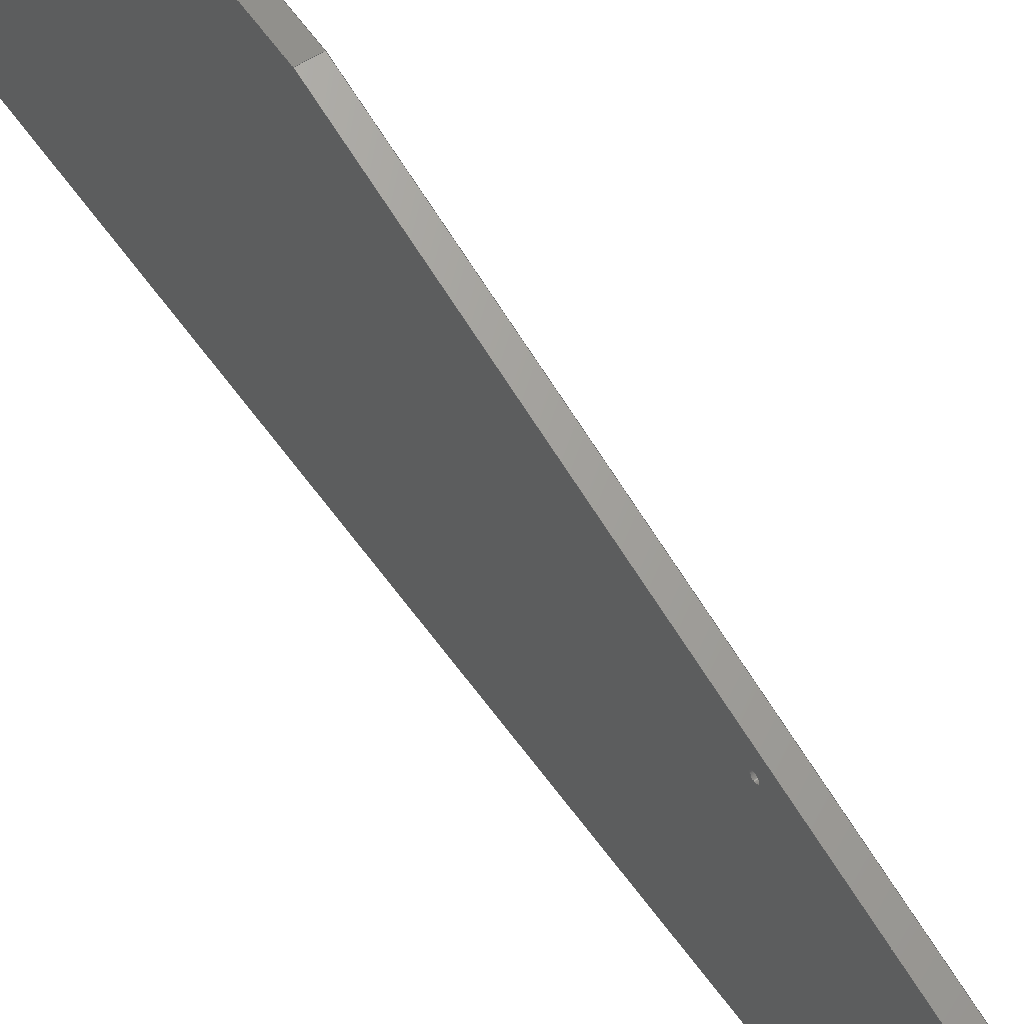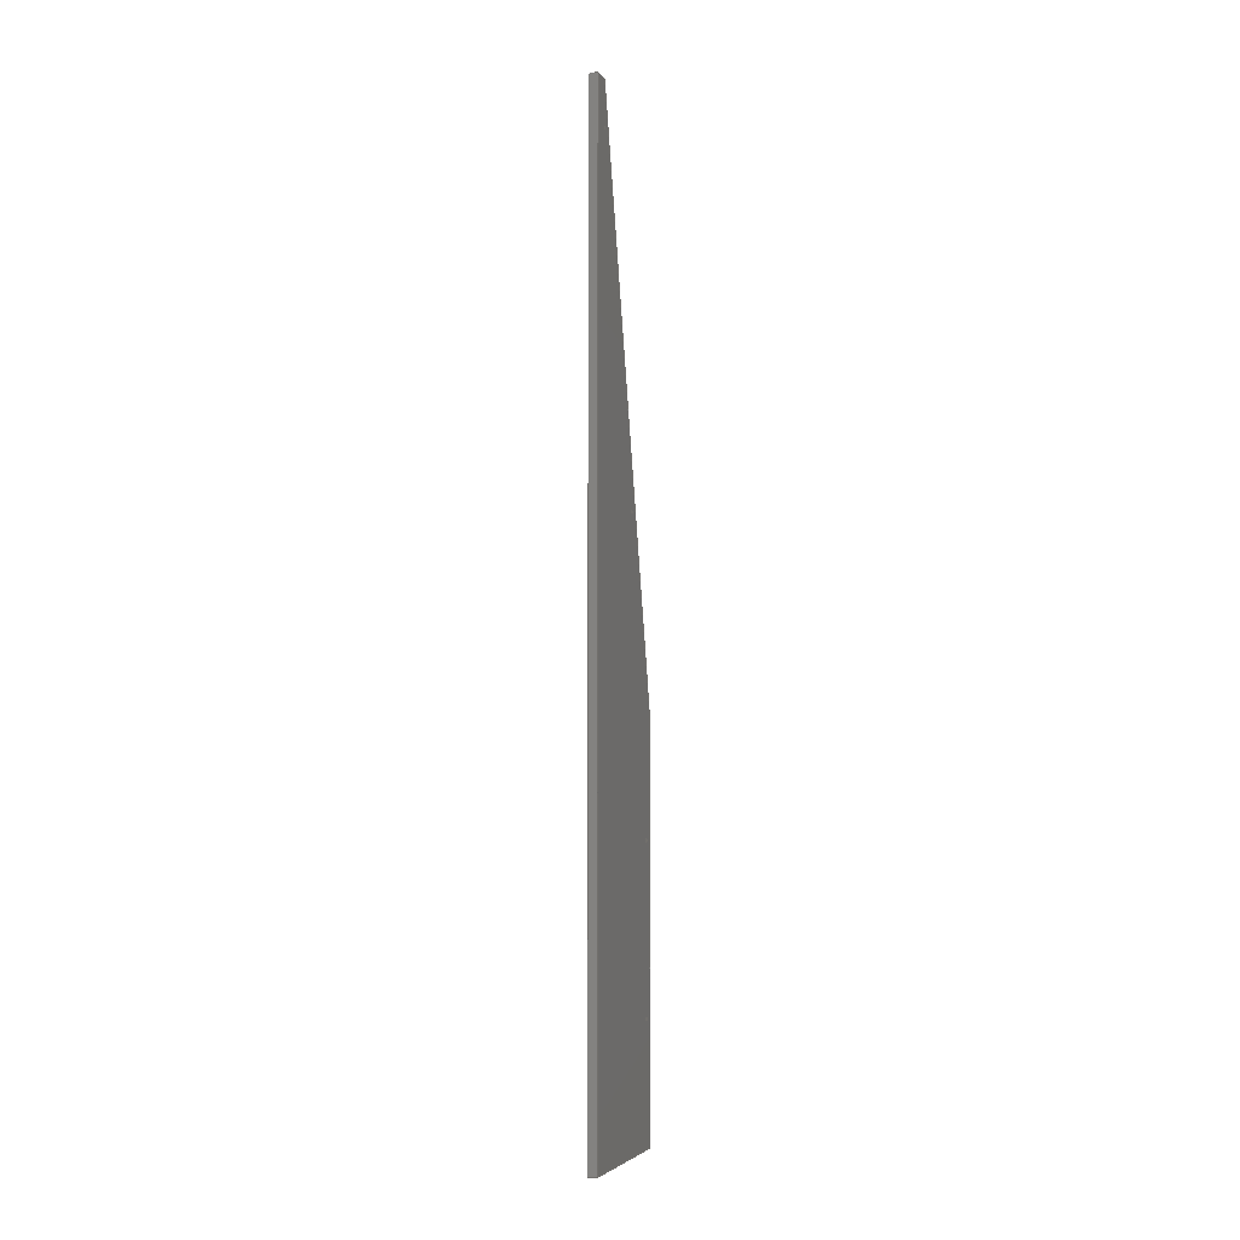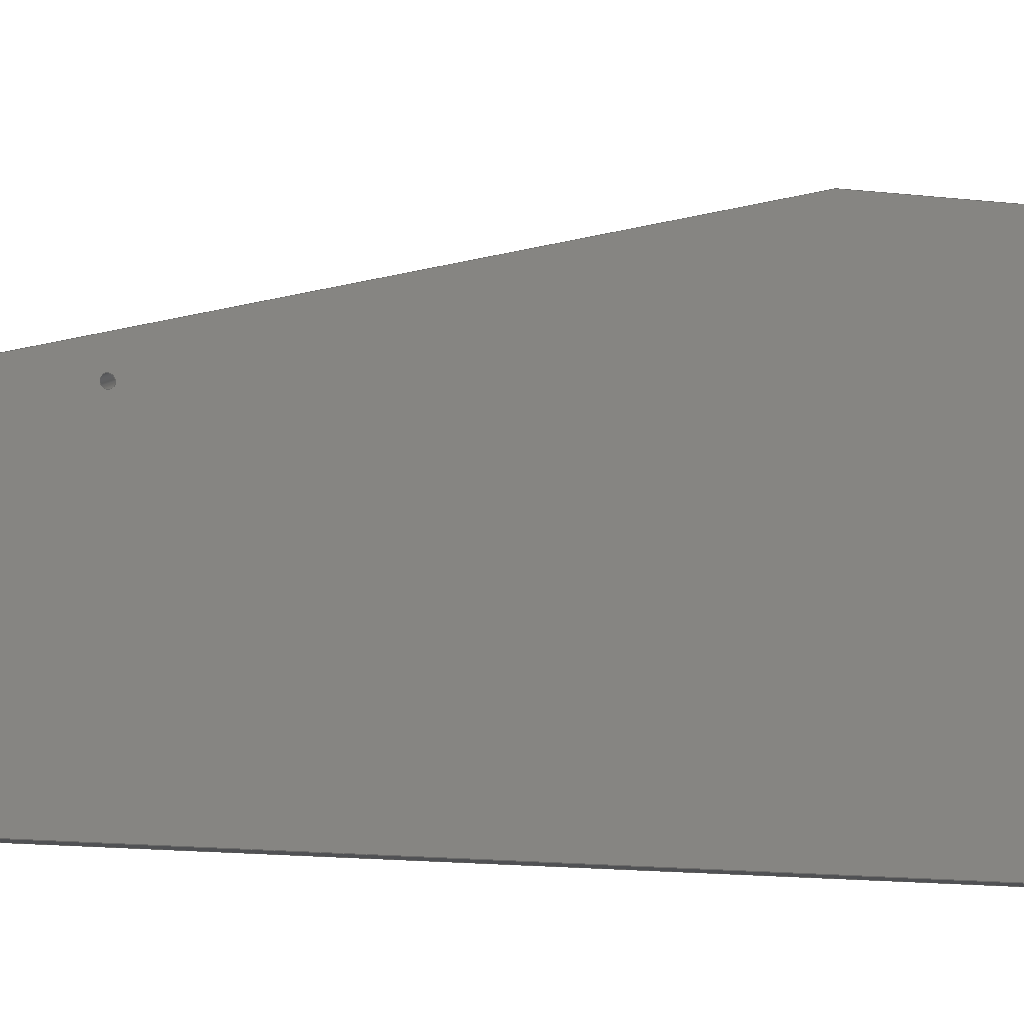
<metadata>
{"format":"step","ext":"stp","renderer":"f3d","projection":"perspective","resolution":1024,"background":"white","views":[{"elev":54.9,"azim":-33.8,"up":"+Y"},{"elev":-5.0,"azim":17.1,"up":"+Z"},{"elev":-7.5,"azim":64.0,"up":"+Y"}]}
</metadata>
<code>
ISO-10303-21;
DATA;
#1=MECHANICAL_DESIGN_GEOMETRIC_PRESENTATION_REPRESENTATION('',(#6),#333);
#2=(
CONVERSION_BASED_UNIT('degree',#3)
NAMED_UNIT(#335)
PLANE_ANGLE_UNIT()
);
#3=PLANE_ANGLE_MEASURE_WITH_UNIT(PLANE_ANGLE_MEASURE(0.01745),#340);
#4=SHAPE_REPRESENTATION_RELATIONSHIP('SRR','None',#343,#5);
#5=ADVANCED_BREP_SHAPE_REPRESENTATION($,(#7),#332);
#6=STYLED_ITEM('',(#353),#7);
#7=MANIFOLD_SOLID_BREP('Cut-Extrude2',#201);
#8=LINE('',#301,#23);
#9=LINE('',#303,#24);
#10=LINE('',#305,#25);
#11=LINE('',#306,#26);
#12=LINE('',#309,#27);
#13=LINE('',#311,#28);
#14=LINE('',#312,#29);
#15=LINE('',#315,#30);
#16=LINE('',#317,#31);
#17=LINE('',#318,#32);
#18=LINE('',#321,#33);
#19=LINE('',#323,#34);
#20=LINE('',#324,#35);
#21=LINE('',#326,#36);
#22=LINE('',#327,#37);
#23=VECTOR('',#250,31.89);
#24=VECTOR('',#251,0.4724);
#25=VECTOR('',#252,31.89);
#26=VECTOR('',#253,0.4724);
#27=VECTOR('',#256,1);
#28=VECTOR('',#257,0.4724);
#29=VECTOR('',#258,1);
#30=VECTOR('',#261,52.93);
#31=VECTOR('',#262,0.4724);
#32=VECTOR('',#263,52.93);
#33=VECTOR('',#266,8.75);
#34=VECTOR('',#267,0.4724);
#35=VECTOR('',#268,8.75);
#36=VECTOR('',#271,22);
#37=VECTOR('',#272,22);
#38=PLANE('',#215);
#39=PLANE('',#216);
#40=PLANE('',#217);
#41=PLANE('',#218);
#42=PLANE('',#219);
#43=PLANE('',#220);
#44=PLANE('',#221);
#45=FACE_BOUND('',#69,.T.);
#46=FACE_BOUND('',#71,.T.);
#47=FACE_BOUND('',#73,.T.);
#48=FACE_BOUND('',#75,.T.);
#49=FACE_BOUND('',#82,.T.);
#50=FACE_BOUND('',#83,.T.);
#51=FACE_BOUND('',#84,.T.);
#52=FACE_BOUND('',#85,.T.);
#53=FACE_BOUND('',#87,.T.);
#54=FACE_BOUND('',#88,.T.);
#55=FACE_BOUND('',#89,.T.);
#56=FACE_BOUND('',#90,.T.);
#57=FACE_OUTER_BOUND('',#68,.T.);
#58=FACE_OUTER_BOUND('',#70,.T.);
#59=FACE_OUTER_BOUND('',#72,.T.);
#60=FACE_OUTER_BOUND('',#74,.T.);
#61=FACE_OUTER_BOUND('',#76,.T.);
#62=FACE_OUTER_BOUND('',#77,.T.);
#63=FACE_OUTER_BOUND('',#78,.T.);
#64=FACE_OUTER_BOUND('',#79,.T.);
#65=FACE_OUTER_BOUND('',#80,.T.);
#66=FACE_OUTER_BOUND('',#81,.T.);
#67=FACE_OUTER_BOUND('',#86,.T.);
#68=EDGE_LOOP('',(#140));
#69=EDGE_LOOP('',(#141));
#70=EDGE_LOOP('',(#142));
#71=EDGE_LOOP('',(#143));
#72=EDGE_LOOP('',(#144));
#73=EDGE_LOOP('',(#145));
#74=EDGE_LOOP('',(#146));
#75=EDGE_LOOP('',(#147));
#76=EDGE_LOOP('',(#148,#149,#150,#151));
#77=EDGE_LOOP('',(#152,#153,#154,#155));
#78=EDGE_LOOP('',(#156,#157,#158,#159));
#79=EDGE_LOOP('',(#160,#161,#162,#163));
#80=EDGE_LOOP('',(#164,#165,#166,#167));
#81=EDGE_LOOP('',(#168,#169,#170,#171,#172));
#82=EDGE_LOOP('',(#173));
#83=EDGE_LOOP('',(#174));
#84=EDGE_LOOP('',(#175));
#85=EDGE_LOOP('',(#176));
#86=EDGE_LOOP('',(#177,#178,#179,#180,#181));
#87=EDGE_LOOP('',(#182));
#88=EDGE_LOOP('',(#183));
#89=EDGE_LOOP('',(#184));
#90=EDGE_LOOP('',(#185));
#91=CIRCLE('',#204,0.105);
#92=CIRCLE('',#205,0.105);
#93=CIRCLE('',#207,0.105);
#94=CIRCLE('',#208,0.105);
#95=CIRCLE('',#210,0.105);
#96=CIRCLE('',#211,0.105);
#97=CIRCLE('',#213,0.105);
#98=CIRCLE('',#214,0.105);
#99=VERTEX_POINT('',#279);
#100=VERTEX_POINT('',#281);
#101=VERTEX_POINT('',#284);
#102=VERTEX_POINT('',#286);
#103=VERTEX_POINT('',#289);
#104=VERTEX_POINT('',#291);
#105=VERTEX_POINT('',#294);
#106=VERTEX_POINT('',#296);
#107=VERTEX_POINT('',#299);
#108=VERTEX_POINT('',#300);
#109=VERTEX_POINT('',#302);
#110=VERTEX_POINT('',#304);
#111=VERTEX_POINT('',#308);
#112=VERTEX_POINT('',#310);
#113=VERTEX_POINT('',#314);
#114=VERTEX_POINT('',#316);
#115=VERTEX_POINT('',#320);
#116=VERTEX_POINT('',#322);
#117=EDGE_CURVE('',#99,#99,#91,.T.);
#118=EDGE_CURVE('',#100,#100,#92,.T.);
#119=EDGE_CURVE('',#101,#101,#93,.T.);
#120=EDGE_CURVE('',#102,#102,#94,.T.);
#121=EDGE_CURVE('',#103,#103,#95,.T.);
#122=EDGE_CURVE('',#104,#104,#96,.T.);
#123=EDGE_CURVE('',#105,#105,#97,.T.);
#124=EDGE_CURVE('',#106,#106,#98,.T.);
#125=EDGE_CURVE('',#107,#108,#8,.T.);
#126=EDGE_CURVE('',#109,#107,#9,.T.);
#127=EDGE_CURVE('',#109,#110,#10,.T.);
#128=EDGE_CURVE('',#110,#108,#11,.T.);
#129=EDGE_CURVE('',#107,#111,#12,.T.);
#130=EDGE_CURVE('',#112,#111,#13,.T.);
#131=EDGE_CURVE('',#109,#112,#14,.T.);
#132=EDGE_CURVE('',#113,#111,#15,.T.);
#133=EDGE_CURVE('',#114,#113,#16,.T.);
#134=EDGE_CURVE('',#114,#112,#17,.T.);
#135=EDGE_CURVE('',#115,#113,#18,.T.);
#136=EDGE_CURVE('',#116,#115,#19,.T.);
#137=EDGE_CURVE('',#116,#114,#20,.T.);
#138=EDGE_CURVE('',#108,#115,#21,.T.);
#139=EDGE_CURVE('',#110,#116,#22,.T.);
#140=ORIENTED_EDGE('',*,*,#117,.F.);
#141=ORIENTED_EDGE('',*,*,#118,.T.);
#142=ORIENTED_EDGE('',*,*,#119,.F.);
#143=ORIENTED_EDGE('',*,*,#120,.T.);
#144=ORIENTED_EDGE('',*,*,#121,.F.);
#145=ORIENTED_EDGE('',*,*,#122,.T.);
#146=ORIENTED_EDGE('',*,*,#123,.F.);
#147=ORIENTED_EDGE('',*,*,#124,.T.);
#148=ORIENTED_EDGE('',*,*,#125,.F.);
#149=ORIENTED_EDGE('',*,*,#126,.F.);
#150=ORIENTED_EDGE('',*,*,#127,.T.);
#151=ORIENTED_EDGE('',*,*,#128,.T.);
#152=ORIENTED_EDGE('',*,*,#129,.T.);
#153=ORIENTED_EDGE('',*,*,#130,.F.);
#154=ORIENTED_EDGE('',*,*,#131,.F.);
#155=ORIENTED_EDGE('',*,*,#126,.T.);
#156=ORIENTED_EDGE('',*,*,#132,.F.);
#157=ORIENTED_EDGE('',*,*,#133,.F.);
#158=ORIENTED_EDGE('',*,*,#134,.T.);
#159=ORIENTED_EDGE('',*,*,#130,.T.);
#160=ORIENTED_EDGE('',*,*,#135,.F.);
#161=ORIENTED_EDGE('',*,*,#136,.F.);
#162=ORIENTED_EDGE('',*,*,#137,.T.);
#163=ORIENTED_EDGE('',*,*,#133,.T.);
#164=ORIENTED_EDGE('',*,*,#138,.F.);
#165=ORIENTED_EDGE('',*,*,#128,.F.);
#166=ORIENTED_EDGE('',*,*,#139,.T.);
#167=ORIENTED_EDGE('',*,*,#136,.T.);
#168=ORIENTED_EDGE('',*,*,#127,.F.);
#169=ORIENTED_EDGE('',*,*,#131,.T.);
#170=ORIENTED_EDGE('',*,*,#134,.F.);
#171=ORIENTED_EDGE('',*,*,#137,.F.);
#172=ORIENTED_EDGE('',*,*,#139,.F.);
#173=ORIENTED_EDGE('',*,*,#117,.T.);
#174=ORIENTED_EDGE('',*,*,#119,.T.);
#175=ORIENTED_EDGE('',*,*,#121,.T.);
#176=ORIENTED_EDGE('',*,*,#123,.T.);
#177=ORIENTED_EDGE('',*,*,#125,.T.);
#178=ORIENTED_EDGE('',*,*,#138,.T.);
#179=ORIENTED_EDGE('',*,*,#135,.T.);
#180=ORIENTED_EDGE('',*,*,#132,.T.);
#181=ORIENTED_EDGE('',*,*,#129,.F.);
#182=ORIENTED_EDGE('',*,*,#118,.F.);
#183=ORIENTED_EDGE('',*,*,#120,.F.);
#184=ORIENTED_EDGE('',*,*,#122,.F.);
#185=ORIENTED_EDGE('',*,*,#124,.F.);
#186=CYLINDRICAL_SURFACE('',#203,0.105);
#187=CYLINDRICAL_SURFACE('',#206,0.105);
#188=CYLINDRICAL_SURFACE('',#209,0.105);
#189=CYLINDRICAL_SURFACE('',#212,0.105);
#190=ADVANCED_FACE('',(#57,#45),#186,.F.);
#191=ADVANCED_FACE('',(#58,#46),#187,.F.);
#192=ADVANCED_FACE('',(#59,#47),#188,.F.);
#193=ADVANCED_FACE('',(#60,#48),#189,.F.);
#194=ADVANCED_FACE('',(#61),#38,.T.);
#195=ADVANCED_FACE('',(#62),#39,.F.);
#196=ADVANCED_FACE('',(#63),#40,.T.);
#197=ADVANCED_FACE('',(#64),#41,.T.);
#198=ADVANCED_FACE('',(#65),#42,.T.);
#199=ADVANCED_FACE('',(#66,#49,#50,#51,#52),#43,.T.);
#200=ADVANCED_FACE('',(#67,#53,#54,#55,#56),#44,.F.);
#201=CLOSED_SHELL('',(#190,#191,#192,#193,#194,#195,#196,#197,#198,#199,
#200));
#202=AXIS2_PLACEMENT_3D('placement',#277,#222,#223);
#203=AXIS2_PLACEMENT_3D('',#278,#224,#225);
#204=AXIS2_PLACEMENT_3D('',#280,#226,#227);
#205=AXIS2_PLACEMENT_3D('',#282,#228,#229);
#206=AXIS2_PLACEMENT_3D('',#283,#230,#231);
#207=AXIS2_PLACEMENT_3D('',#285,#232,#233);
#208=AXIS2_PLACEMENT_3D('',#287,#234,#235);
#209=AXIS2_PLACEMENT_3D('',#288,#236,#237);
#210=AXIS2_PLACEMENT_3D('',#290,#238,#239);
#211=AXIS2_PLACEMENT_3D('',#292,#240,#241);
#212=AXIS2_PLACEMENT_3D('',#293,#242,#243);
#213=AXIS2_PLACEMENT_3D('',#295,#244,#245);
#214=AXIS2_PLACEMENT_3D('',#297,#246,#247);
#215=AXIS2_PLACEMENT_3D('',#298,#248,#249);
#216=AXIS2_PLACEMENT_3D('',#307,#254,#255);
#217=AXIS2_PLACEMENT_3D('',#313,#259,#260);
#218=AXIS2_PLACEMENT_3D('',#319,#264,#265);
#219=AXIS2_PLACEMENT_3D('',#325,#269,#270);
#220=AXIS2_PLACEMENT_3D('',#328,#273,#274);
#221=AXIS2_PLACEMENT_3D('',#329,#275,#276);
#222=DIRECTION('axis',(0,0,1));
#223=DIRECTION('refdir',(1,0,0));
#224=DIRECTION('center_axis',(-1,0,0));
#225=DIRECTION('ref_axis',(0,0,1));
#226=DIRECTION('center_axis',(-1,0,0));
#227=DIRECTION('ref_axis',(0,0,1));
#228=DIRECTION('center_axis',(-1,0,0));
#229=DIRECTION('ref_axis',(0,0,1));
#230=DIRECTION('center_axis',(-1,0,0));
#231=DIRECTION('ref_axis',(0,0,1));
#232=DIRECTION('center_axis',(-1,0,0));
#233=DIRECTION('ref_axis',(0,0,1));
#234=DIRECTION('center_axis',(-1,0,0));
#235=DIRECTION('ref_axis',(0,0,1));
#236=DIRECTION('center_axis',(-1,0,0));
#237=DIRECTION('ref_axis',(0,0,1));
#238=DIRECTION('center_axis',(-1,0,0));
#239=DIRECTION('ref_axis',(0,0,1));
#240=DIRECTION('center_axis',(-1,0,0));
#241=DIRECTION('ref_axis',(0,0,1));
#242=DIRECTION('center_axis',(-1,0,0));
#243=DIRECTION('ref_axis',(0,0,1));
#244=DIRECTION('center_axis',(-1,0,0));
#245=DIRECTION('ref_axis',(0,0,1));
#246=DIRECTION('center_axis',(-1,0,0));
#247=DIRECTION('ref_axis',(0,0,1));
#248=DIRECTION('center_axis',(0,0.97,0.2431));
#249=DIRECTION('ref_axis',(0,-0.2431,0.97));
#250=DIRECTION('',(0,0.2431,-0.97));
#251=DIRECTION('',(-1,0,0));
#252=DIRECTION('',(0,0.2431,-0.97));
#253=DIRECTION('',(-1,0,0));
#254=DIRECTION('center_axis',(0,0,-1));
#255=DIRECTION('ref_axis',(-1,0,0));
#256=DIRECTION('',(0,-1,0));
#257=DIRECTION('',(-1,0,0));
#258=DIRECTION('',(0,-1,0));
#259=DIRECTION('center_axis',(0,-1,-1.214e-16));
#260=DIRECTION('ref_axis',(0,1.214e-16,-1));
#261=DIRECTION('',(0,-1.214e-16,1));
#262=DIRECTION('',(-1,0,0));
#263=DIRECTION('',(0,-1.214e-16,1));
#264=DIRECTION('center_axis',(0,-2.449e-17,-1));
#265=DIRECTION('ref_axis',(0,1,-2.449e-17));
#266=DIRECTION('',(0,-1,2.449e-17));
#267=DIRECTION('',(-1,0,0));
#268=DIRECTION('',(0,-1,2.449e-17));
#269=DIRECTION('center_axis',(0,1,0));
#270=DIRECTION('ref_axis',(0,0,1));
#271=DIRECTION('',(0,0,-1));
#272=DIRECTION('',(0,0,-1));
#273=DIRECTION('center_axis',(1,0,0));
#274=DIRECTION('ref_axis',(0,0,-1));
#275=DIRECTION('center_axis',(1,0,0));
#276=DIRECTION('ref_axis',(0,0,-1));
#277=CARTESIAN_POINT('',(0,0,0));
#278=CARTESIAN_POINT('Origin',(0.4724,8.16,6.5));
#279=CARTESIAN_POINT('',(0.4724,8.16,6.605));
#280=CARTESIAN_POINT('Origin',(0.4724,8.16,6.5));
#281=CARTESIAN_POINT('',(0,8.16,6.605));
#282=CARTESIAN_POINT('Origin',(0,8.16,6.5));
#283=CARTESIAN_POINT('Origin',(0.4724,8.16,15.5));
#284=CARTESIAN_POINT('',(0.4724,8.16,15.61));
#285=CARTESIAN_POINT('Origin',(0.4724,8.16,15.5));
#286=CARTESIAN_POINT('',(0,8.16,15.61));
#287=CARTESIAN_POINT('Origin',(0,8.16,15.5));
#288=CARTESIAN_POINT('Origin',(0.4724,5.626,32.04));
#289=CARTESIAN_POINT('',(0.4724,5.626,32.15));
#290=CARTESIAN_POINT('Origin',(0.4724,5.626,32.04));
#291=CARTESIAN_POINT('',(0,5.626,32.15));
#292=CARTESIAN_POINT('Origin',(0,5.626,32.04));
#293=CARTESIAN_POINT('Origin',(0.4724,1.008,50.47));
#294=CARTESIAN_POINT('',(0.4724,1.008,50.58));
#295=CARTESIAN_POINT('Origin',(0.4724,1.008,50.47));
#296=CARTESIAN_POINT('',(0,1.008,50.58));
#297=CARTESIAN_POINT('Origin',(0,1.008,50.47));
#298=CARTESIAN_POINT('Origin',(0.4724,13.42,3.363));
#299=CARTESIAN_POINT('',(0,1,52.93));
#300=CARTESIAN_POINT('',(0,8.75,22));
#301=CARTESIAN_POINT('',(0,13.42,3.363));
#302=CARTESIAN_POINT('',(0.4724,1,52.93));
#303=CARTESIAN_POINT('',(0.4724,1,52.93));
#304=CARTESIAN_POINT('',(0.4724,8.75,22));
#305=CARTESIAN_POINT('',(0.4724,13.42,3.363));
#306=CARTESIAN_POINT('',(0.4724,8.75,22));
#307=CARTESIAN_POINT('Origin',(0.4724,0,52.93));
#308=CARTESIAN_POINT('',(0,-6.427e-15,52.93));
#309=CARTESIAN_POINT('',(0,0,52.93));
#310=CARTESIAN_POINT('',(0.4724,-6.427e-15,52.93));
#311=CARTESIAN_POINT('',(0.4724,-6.427e-15,52.93));
#312=CARTESIAN_POINT('',(0.4724,0,52.93));
#313=CARTESIAN_POINT('Origin',(0.4724,0,0));
#314=CARTESIAN_POINT('',(0,0,0));
#315=CARTESIAN_POINT('',(0,0,0));
#316=CARTESIAN_POINT('',(0.4724,0,0));
#317=CARTESIAN_POINT('',(0.4724,0,0));
#318=CARTESIAN_POINT('',(0.4724,0,0));
#319=CARTESIAN_POINT('Origin',(0.4724,0,0));
#320=CARTESIAN_POINT('',(0,8.75,-2.143e-16));
#321=CARTESIAN_POINT('',(0,0,0));
#322=CARTESIAN_POINT('',(0.4724,8.75,-2.143e-16));
#323=CARTESIAN_POINT('',(0.4724,8.75,-2.143e-16));
#324=CARTESIAN_POINT('',(0.4724,0,0));
#325=CARTESIAN_POINT('Origin',(0.4724,8.75,0));
#326=CARTESIAN_POINT('',(0,8.75,0));
#327=CARTESIAN_POINT('',(0.4724,8.75,0));
#328=CARTESIAN_POINT('Origin',(0.4724,0,0));
#329=CARTESIAN_POINT('Origin',(0,0,0));
#330=UNCERTAINTY_MEASURE_WITH_UNIT(LENGTH_MEASURE(0.0003937),
#336,'DISTANCE_ACCURACY_VALUE',
'Maximum model space distance between geometric entities at asserted c
onnectivities');
#331=UNCERTAINTY_MEASURE_WITH_UNIT(LENGTH_MEASURE(1e-06),#337,
'DISTANCE_ACCURACY_VALUE',
'Maximum model space distance between geometric entities at asserted c
onnectivities');
#332=(
GEOMETRIC_REPRESENTATION_CONTEXT(3)
GLOBAL_UNCERTAINTY_ASSIGNED_CONTEXT((#330))
GLOBAL_UNIT_ASSIGNED_CONTEXT((#336,#340,#339))
REPRESENTATION_CONTEXT('','3D')
);
#333=(
GEOMETRIC_REPRESENTATION_CONTEXT(3)
GLOBAL_UNCERTAINTY_ASSIGNED_CONTEXT((#331))
GLOBAL_UNIT_ASSIGNED_CONTEXT((#337,#2,#339))
REPRESENTATION_CONTEXT('','3D')
);
#334=DIMENSIONAL_EXPONENTS(1,0,0,0,0,0,0);
#335=DIMENSIONAL_EXPONENTS(0,0,0,0,0,0,0);
#336=(
CONVERSION_BASED_UNIT('__CONSTANT UNIT inch',#338)
LENGTH_UNIT()
NAMED_UNIT(#334)
);
#337=(
LENGTH_UNIT()
NAMED_UNIT(*)
SI_UNIT(.MILLI.,.METRE.)
);
#338=LENGTH_MEASURE_WITH_UNIT(LENGTH_MEASURE(25.4),#337);
#339=(
NAMED_UNIT(*)
SI_UNIT($,.STERADIAN.)
SOLID_ANGLE_UNIT()
);
#340=(
NAMED_UNIT(*)
PLANE_ANGLE_UNIT()
SI_UNIT($,.RADIAN.)
);
#341=SHAPE_DEFINITION_REPRESENTATION(#342,#343);
#342=PRODUCT_DEFINITION_SHAPE('',$,#345);
#343=SHAPE_REPRESENTATION('',(#202),#332);
#344=PRODUCT_DEFINITION_CONTEXT('part definition',#349,'design');
#345=PRODUCT_DEFINITION('field Side Support v3','field Side Support v3',
#346,#344);
#346=PRODUCT_DEFINITION_FORMATION('',$,#351);
#347=PRODUCT_RELATED_PRODUCT_CATEGORY('field Side Support v3',
'field Side Support v3',(#351));
#348=APPLICATION_PROTOCOL_DEFINITION('international standard',
'automotive_design',2009,#349);
#349=APPLICATION_CONTEXT(
'Core Data for Automotive Mechanical Design Process');
#350=PRODUCT_CONTEXT('part definition',#349,'mechanical');
#351=PRODUCT('field Side Support v3','field Side Support v3',$,(#350));
#352=PRESENTATION_STYLE_ASSIGNMENT((#354));
#353=PRESENTATION_STYLE_ASSIGNMENT((#355));
#354=SURFACE_STYLE_USAGE(.BOTH.,#356);
#355=SURFACE_STYLE_USAGE(.BOTH.,#357);
#356=SURFACE_SIDE_STYLE($,(#358));
#357=SURFACE_SIDE_STYLE($,(#359));
#358=SURFACE_STYLE_FILL_AREA(#360);
#359=SURFACE_STYLE_FILL_AREA(#361);
#360=FILL_AREA_STYLE($,(#362));
#361=FILL_AREA_STYLE($,(#363));
#362=FILL_AREA_STYLE_COLOUR($,#364);
#363=FILL_AREA_STYLE_COLOUR($,#365);
#364=COLOUR_RGB('',0.749,0.749,0.749);
#365=COLOUR_RGB('',0.2941,0.2941,0.2941);
ENDSEC;
END-ISO-10303-21;

</code>
